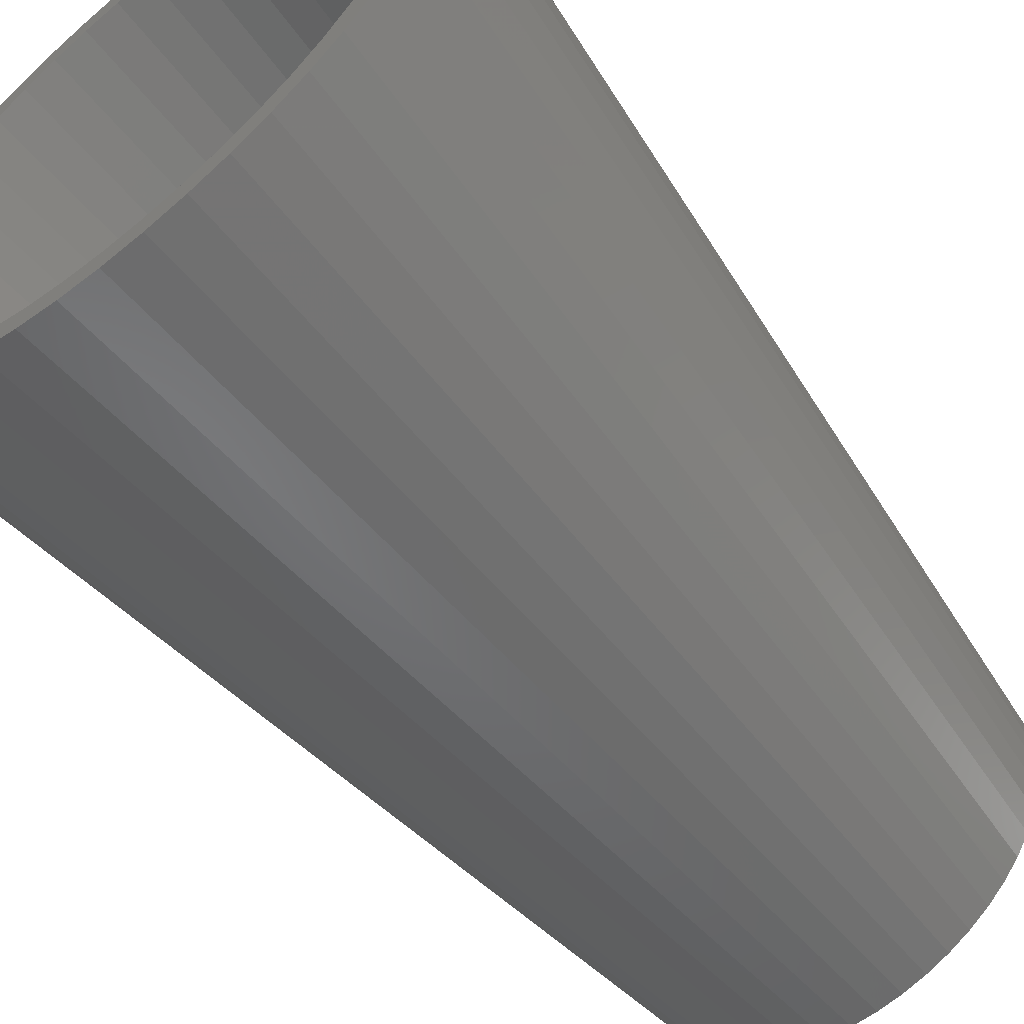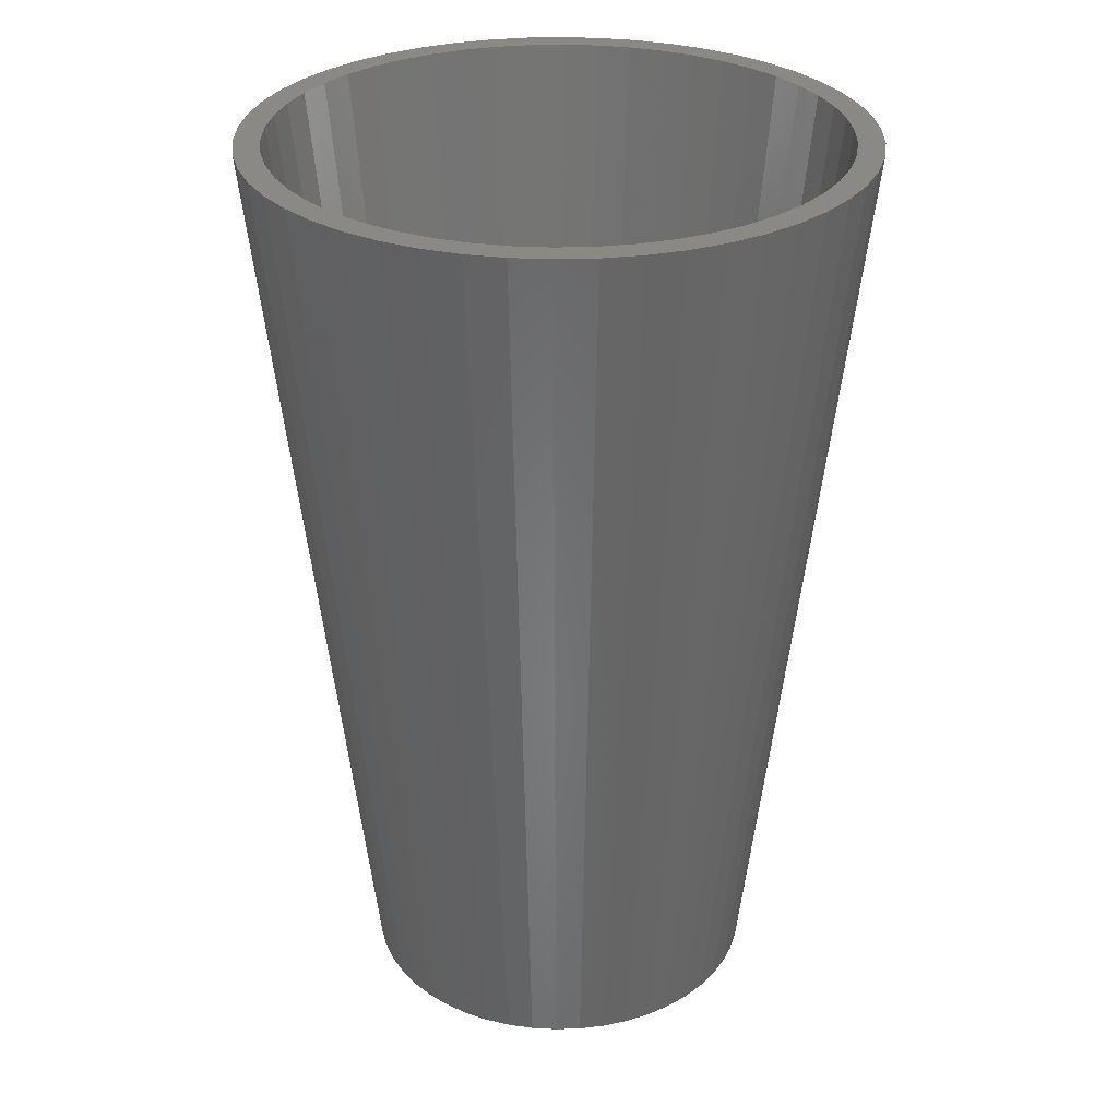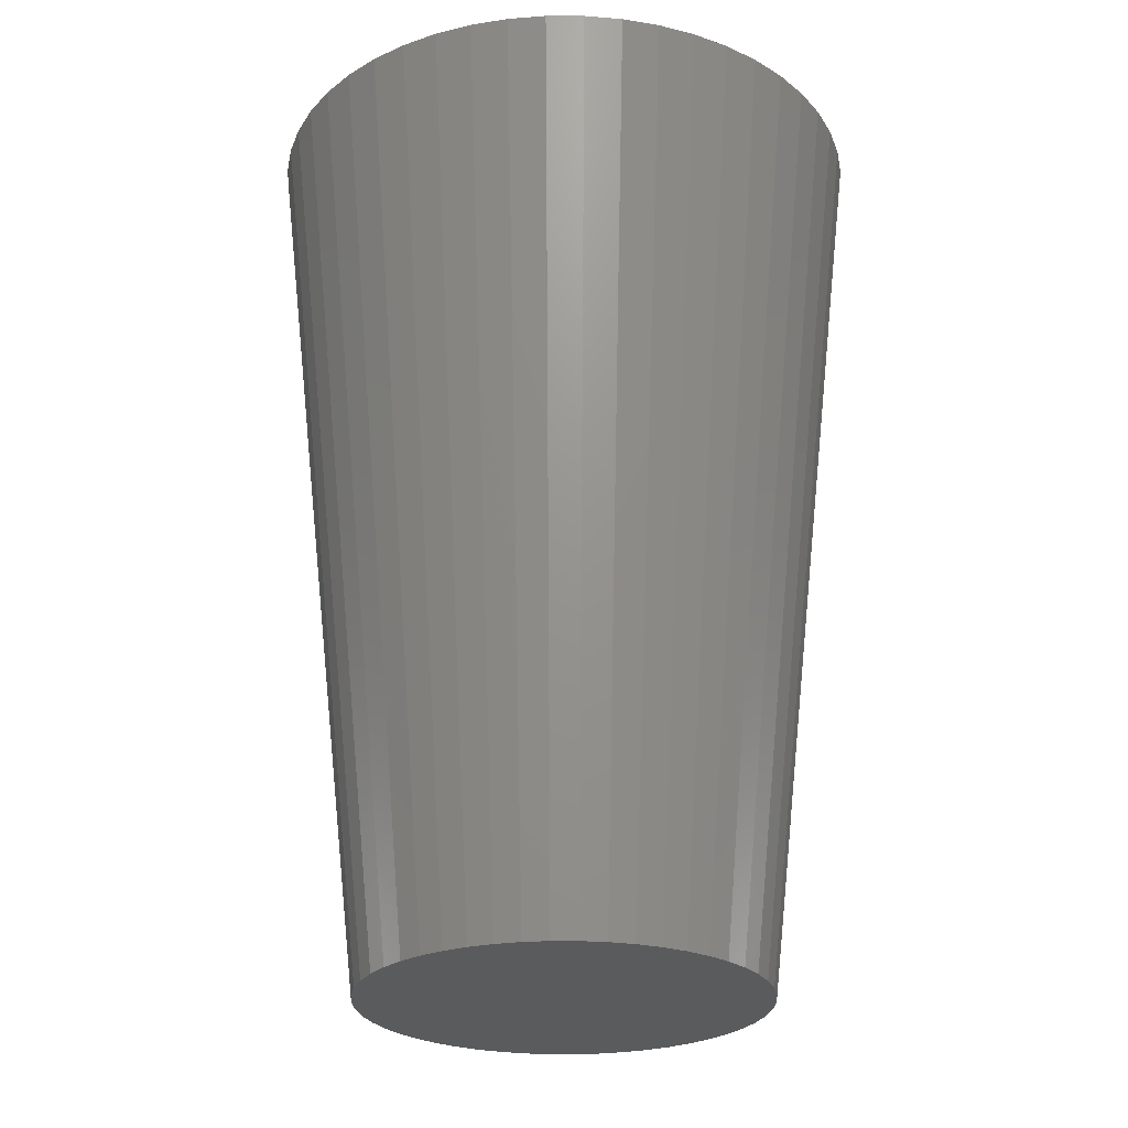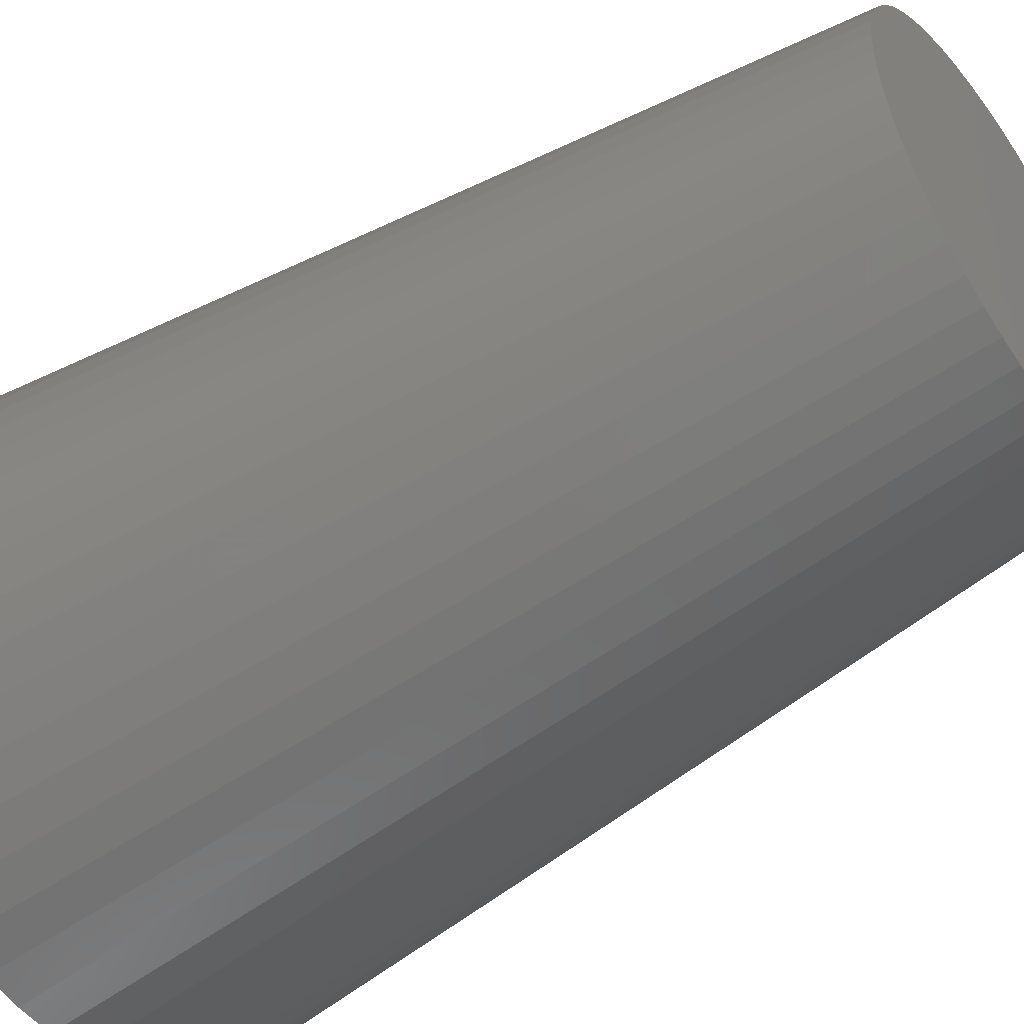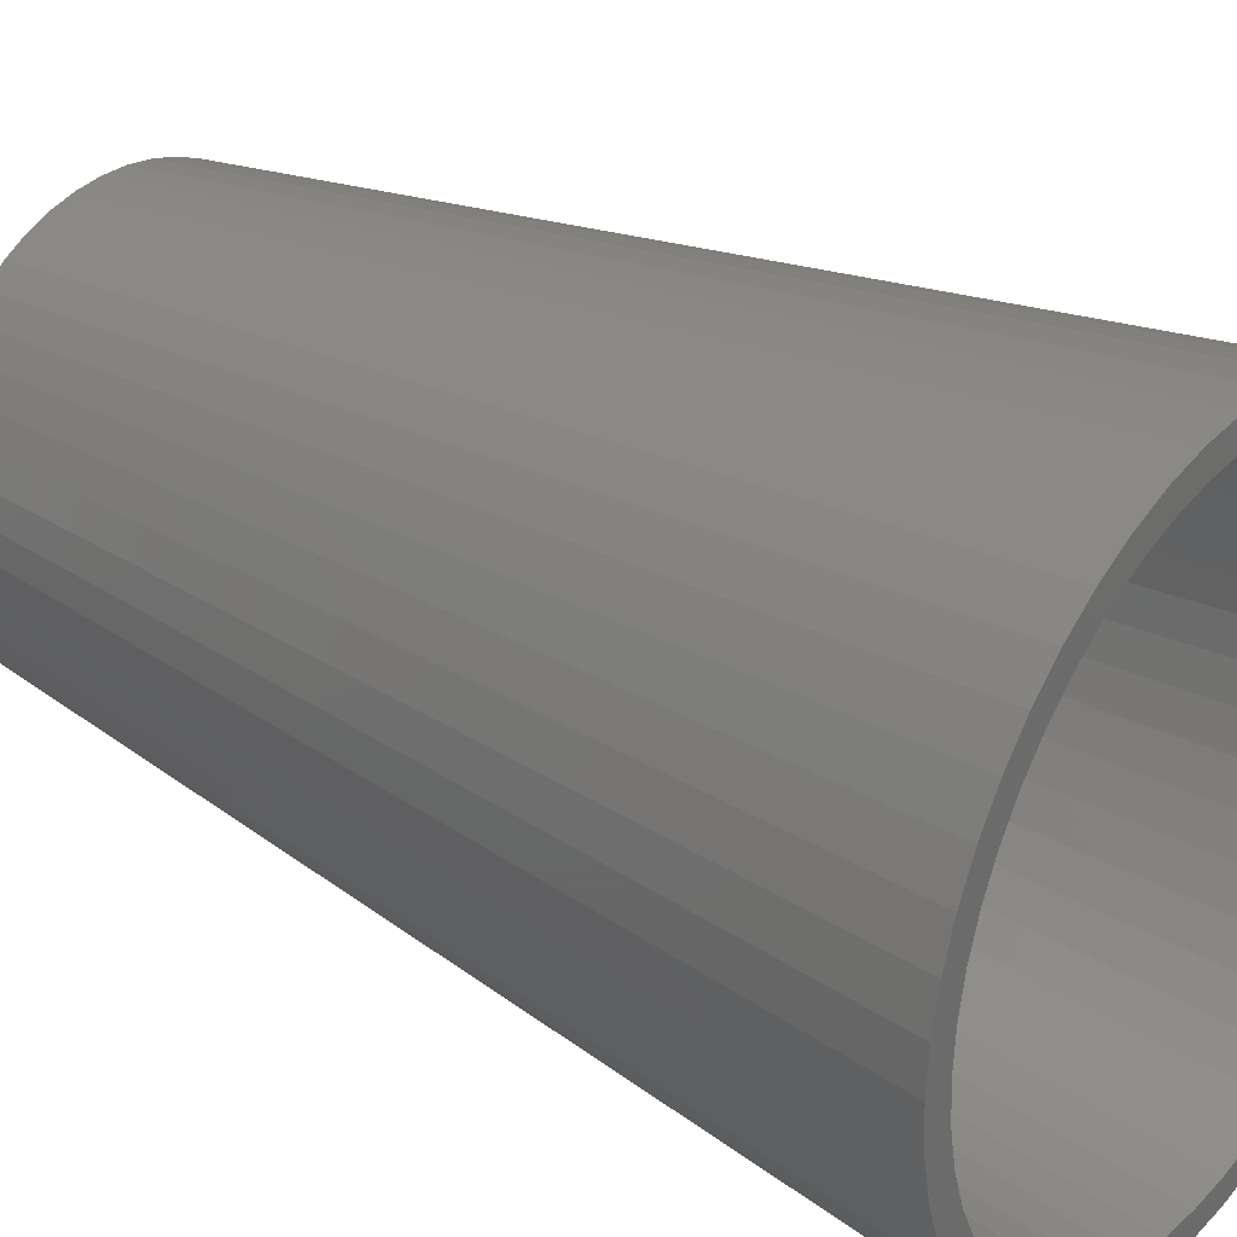
<metadata>
{"format":"stl","ext":"stl","renderer":"f3d","projection":"perspective","resolution":1024,"background":"white","views":[{"elev":-58.9,"azim":38.5,"up":"+Y"},{"elev":29.6,"azim":76.5,"up":"+Z"},{"elev":-25.6,"azim":158.2,"up":"+Z"},{"elev":-50.3,"azim":125.3,"up":"+Y"},{"elev":29.9,"azim":-51.2,"up":"+Y"}]}
</metadata>
<code>
# stl→obj: 248 verts, 492 faces
v -4.197 0.5302 12.7
v -4.23 0 12.7
v -4.197 -0.5302 12.7
v -3.933 -1.557 12.7
v -4.097 -1.052 12.7
v -3.707 -2.038 12.7
v -3.422 -2.486 12.7
v -3.751 -0.9631 12.7
v -1.629 -3.512 12.7
v -1.649 -3.504 12.7
v -1.307 -4.023 12.7
v -0.7256 3.804 12.7
v -0.2643 3.862 12.7
v -0.2656 4.222 12.7
v -0.2432 3.865 12.7
v 0.2432 3.865 12.7
v 0.2656 4.222 12.7
v -1.649 3.504 12.7
v -1.216 3.675 12.7
v -0.7926 4.155 12.7
v -3.084 2.896 12.7
v -2.696 3.259 12.7
v -3.422 2.486 12.7
v -3.707 2.038 12.7
v -3.933 1.557 12.7
v -4.097 1.052 12.7
v -2.468 -2.984 12.7
v -2.807 -2.666 12.7
v -2.267 -3.572 12.7
v -3.873 0 12.7
v -3.871 -0.02122 12.7
v -2.075 -3.27 12.7
v -2.451 -2.996 12.7
v -1.801 -3.827 12.7
v 3.601 -1.426 12.7
v 3.403 -1.846 12.7
v 3.933 -1.557 12.7
v -3.842 0.4854 12.7
v -3.843 0.4641 12.7
v 3.751 -0.9631 12.7
v 3.607 -1.405 12.7
v 4.097 -1.052 12.7
v 0.7046 3.807 12.7
v 0.7926 4.155 12.7
v 3.842 -0.4854 12.7
v 3.755 -0.9422 12.7
v 4.197 -0.5302 12.7
v -2.075 3.27 12.7
v -1.667 3.494 12.7
v -1.307 4.023 12.7
v -3.601 1.426 12.7
v -3.607 1.405 12.7
v -2.823 2.651 12.7
v -2.484 2.969 12.7
v -1.801 3.827 12.7
v -3.394 1.866 12.7
v -3.144 2.258 12.7
v -3.403 1.846 12.7
v -3.133 2.276 12.7
v -2.267 3.572 12.7
v -2.468 2.984 12.7
v -2.092 3.257 12.7
v -2.837 2.635 12.7
v -3.838 -0.5062 12.7
v -1.197 3.683 12.7
v -0.7462 3.799 12.7
v -3.755 0.9422 12.7
v -3.751 0.9631 12.7
v 1.307 4.023 12.7
v 0.7256 3.804 12.7
v 1.176 3.688 12.7
v 1.801 3.827 12.7
v 1.197 3.683 12.7
v 1.629 3.512 12.7
v 2.267 3.572 12.7
v 1.649 3.504 12.7
v 2.056 3.28 12.7
v 2.696 3.259 12.7
v 2.075 3.27 12.7
v 2.451 2.996 12.7
v 3.084 2.896 12.7
v 2.468 2.984 12.7
v 2.807 2.666 12.7
v 3.422 2.486 12.7
v 2.823 2.651 12.7
v 3.119 2.293 12.7
v 3.707 2.038 12.7
v 3.133 2.276 12.7
v 3.382 1.884 12.7
v 3.933 1.557 12.7
v 3.394 1.866 12.7
v 3.592 1.445 12.7
v 4.097 1.052 12.7
v 3.601 1.426 12.7
v 3.744 0.9833 12.7
v 4.197 0.5302 12.7
v 3.751 0.9631 12.7
v 3.838 0.5062 12.7
v 4.23 0 12.7
v 3.842 0.4854 12.7
v 3.871 0.02122 12.7
v 3.873 0 12.7
v 3.843 -0.4641 12.7
v 3.707 -2.038 12.7
v 3.394 -1.866 12.7
v 3.144 -2.258 12.7
v 3.422 -2.486 12.7
v 3.133 -2.276 12.7
v 2.837 -2.635 12.7
v 3.084 -2.896 12.7
v 2.823 -2.651 12.7
v 2.484 -2.969 12.7
v 2.696 -3.259 12.7
v 2.468 -2.984 12.7
v 2.092 -3.257 12.7
v 2.267 -3.572 12.7
v 2.075 -3.27 12.7
v 1.667 -3.494 12.7
v 1.801 -3.827 12.7
v 1.649 -3.504 12.7
v 1.216 -3.675 12.7
v 1.307 -4.023 12.7
v 1.197 -3.683 12.7
v 0.7462 -3.799 12.7
v 0.7926 -4.155 12.7
v 0.7256 -3.804 12.7
v 0.2643 -3.862 12.7
v 0.2656 -4.222 12.7
v 0.2432 -3.865 12.7
v -0.2432 -3.865 12.7
v -0.2656 -4.222 12.7
v -0.7046 -3.807 12.7
v -0.7926 -4.155 12.7
v -0.7256 -3.804 12.7
v -1.176 -3.688 12.7
v -1.197 -3.683 12.7
v -2.056 -3.28 12.7
v -2.696 -3.259 12.7
v -2.823 -2.651 12.7
v -3.119 -2.293 12.7
v -3.084 -2.896 12.7
v -3.133 -2.276 12.7
v -3.382 -1.884 12.7
v -3.394 -1.866 12.7
v -3.592 -1.445 12.7
v -3.601 -1.426 12.7
v -3.744 -0.9833 12.7
v -3.842 -0.4854 12.7
v -2.758 -0.3484 0
v -2.78 0 0
v -2.758 0.3484 0
v -2.693 0.6914 0
v -2.585 1.023 0
v -2.436 1.339 0
v -2.249 1.634 0
v -2.027 1.903 0
v -1.772 2.142 0
v -1.49 2.347 0
v -1.184 2.515 0
v -0.8591 2.644 0
v -0.5209 2.731 0
v -0.1746 2.775 0
v 0.1746 2.775 0
v 0.5209 2.731 0
v 0.8591 2.644 0
v 1.184 2.515 0
v 1.49 2.347 0
v 1.772 2.142 0
v 2.027 1.903 0
v 2.249 1.634 0
v 2.436 1.339 0
v 2.585 1.023 0
v 2.693 0.6914 0
v 2.758 0.3484 0
v 2.78 0 0
v 2.758 -0.3484 0
v 2.693 -0.6914 0
v 2.585 -1.023 0
v 2.436 -1.339 0
v 2.249 -1.634 0
v 2.027 -1.903 0
v 1.772 -2.142 0
v 1.49 -2.347 0
v 1.184 -2.515 0
v 0.8591 -2.644 0
v 0.5209 -2.731 0
v 0.1746 -2.775 0
v -0.1746 -2.775 0
v -0.5209 -2.731 0
v -0.8591 -2.644 0
v -1.184 -2.515 0
v -1.49 -2.347 0
v -1.772 -2.142 0
v -2.027 -1.903 0
v -2.249 -1.634 0
v -2.436 -1.339 0
v -2.585 -1.023 0
v -2.693 -0.6914 0
v -2.5 -0.3158 0.76
v -2.52 0 0.76
v -2.441 -0.6267 0.76
v -2.343 -0.9277 0.76
v -2.208 -1.214 0.76
v -2.039 -1.481 0.76
v -1.837 -1.725 0.76
v -1.606 -1.942 0.76
v -1.35 -2.128 0.76
v -1.073 -2.28 0.76
v -0.7787 -2.397 0.76
v -0.4722 -2.475 0.76
v -0.1582 -2.515 0.76
v 0.1582 -2.515 0.76
v 0.4722 -2.475 0.76
v 0.7787 -2.397 0.76
v 1.073 -2.28 0.76
v 1.35 -2.128 0.76
v 1.606 -1.942 0.76
v 1.837 -1.725 0.76
v 2.039 -1.481 0.76
v 2.208 -1.214 0.76
v 2.343 -0.9277 0.76
v 2.441 -0.6267 0.76
v 2.5 -0.3158 0.76
v 2.52 0 0.76
v 2.5 0.3158 0.76
v 2.441 0.6267 0.76
v 2.343 0.9277 0.76
v 2.208 1.214 0.76
v 2.039 1.481 0.76
v 1.837 1.725 0.76
v 1.606 1.942 0.76
v 1.35 2.128 0.76
v 1.073 2.28 0.76
v 0.7787 2.397 0.76
v 0.4722 2.475 0.76
v 0.1582 2.515 0.76
v -0.1582 2.515 0.76
v -0.4722 2.475 0.76
v -0.7787 2.397 0.76
v -1.073 2.28 0.76
v -1.35 2.128 0.76
v -1.606 1.942 0.76
v -1.837 1.725 0.76
v -2.039 1.481 0.76
v -2.208 1.214 0.76
v -2.343 0.9277 0.76
v -2.441 0.6267 0.76
v -2.5 0.3158 0.76
f 1 2 3
f 4 1 5
f 5 1 3
f 6 1 4
f 7 1 6
f 8 1 7
f 9 10 11
f 12 13 14
f 15 16 17
f 18 19 20
f 21 1 22
f 23 1 21
f 24 1 23
f 25 1 24
f 26 1 25
f 27 28 29
f 30 1 31
f 32 33 34
f 35 36 37
f 38 1 39
f 40 41 42
f 16 43 44
f 45 46 47
f 48 49 50
f 51 1 52
f 53 54 55
f 56 57 22
f 56 1 58
f 22 1 56
f 22 59 60
f 22 57 59
f 61 62 55
f 60 53 55
f 60 63 53
f 54 61 55
f 55 62 50
f 51 58 1
f 62 48 50
f 50 49 20
f 59 63 60
f 49 18 20
f 8 64 1
f 20 19 14
f 19 65 14
f 65 66 14
f 66 12 14
f 14 13 17
f 13 15 17
f 17 16 44
f 67 68 1
f 44 43 69
f 43 70 69
f 69 71 72
f 71 73 72
f 68 52 1
f 72 74 75
f 74 76 75
f 75 77 78
f 77 79 78
f 78 80 81
f 80 82 81
f 81 83 84
f 83 85 84
f 84 86 87
f 86 88 87
f 87 89 90
f 89 91 90
f 90 92 93
f 92 94 93
f 93 95 96
f 95 97 96
f 96 98 99
f 98 100 99
f 99 101 47
f 101 102 47
f 102 103 47
f 103 45 47
f 47 46 42
f 46 40 42
f 42 41 37
f 70 71 69
f 41 35 37
f 37 36 104
f 73 74 72
f 36 105 104
f 104 106 107
f 76 77 75
f 106 108 107
f 107 109 110
f 79 80 78
f 109 111 110
f 110 112 113
f 82 83 81
f 112 114 113
f 113 115 116
f 85 86 84
f 115 117 116
f 116 118 119
f 88 89 87
f 118 120 119
f 119 121 122
f 91 92 90
f 121 123 122
f 122 124 125
f 94 95 93
f 124 126 125
f 125 127 128
f 97 98 96
f 127 129 128
f 128 130 131
f 100 101 99
f 131 132 133
f 132 134 133
f 133 135 11
f 135 136 11
f 136 9 11
f 11 10 34
f 10 137 34
f 137 32 34
f 34 33 29
f 33 27 29
f 105 106 104
f 29 28 138
f 28 139 138
f 108 109 107
f 138 140 141
f 140 142 141
f 111 112 110
f 142 143 141
f 143 144 141
f 141 145 7
f 145 146 7
f 146 147 7
f 147 8 7
f 148 1 64
f 139 140 138
f 144 145 141
f 148 31 1
f 114 115 113
f 117 118 116
f 120 121 119
f 123 124 122
f 126 127 125
f 129 130 128
f 130 132 131
f 134 135 133
f 30 39 1
f 38 67 1
f 3 2 149
f 149 2 150
f 150 2 1
f 150 1 151
f 151 1 26
f 151 26 152
f 152 26 25
f 152 25 153
f 153 25 24
f 153 24 154
f 154 24 23
f 154 23 155
f 155 23 21
f 155 21 156
f 156 21 22
f 156 22 157
f 157 22 60
f 157 60 158
f 158 60 55
f 158 55 159
f 159 55 50
f 159 50 160
f 160 50 20
f 161 160 20
f 161 20 14
f 162 161 14
f 14 17 162
f 162 17 163
f 44 163 17
f 164 163 44
f 69 164 44
f 165 164 69
f 72 165 69
f 166 165 72
f 75 166 72
f 167 166 75
f 78 167 75
f 168 167 78
f 81 168 78
f 169 168 81
f 84 169 81
f 170 169 84
f 87 170 84
f 171 170 87
f 90 171 87
f 172 171 90
f 93 172 90
f 173 172 93
f 96 173 93
f 174 173 96
f 99 174 96
f 175 174 99
f 47 175 99
f 47 176 175
f 42 176 47
f 42 177 176
f 37 177 42
f 37 178 177
f 104 178 37
f 104 179 178
f 107 179 104
f 107 180 179
f 110 180 107
f 110 181 180
f 113 181 110
f 113 182 181
f 116 182 113
f 116 183 182
f 119 183 116
f 119 184 183
f 122 184 119
f 122 185 184
f 122 125 185
f 125 186 185
f 125 128 186
f 128 187 186
f 128 131 188
f 187 128 188
f 131 133 188
f 188 133 189
f 133 11 189
f 189 11 190
f 11 34 190
f 190 34 191
f 34 29 191
f 191 29 192
f 29 138 192
f 192 138 193
f 138 141 193
f 193 141 194
f 141 7 194
f 194 7 195
f 7 6 195
f 195 6 196
f 6 4 196
f 196 4 197
f 4 5 197
f 197 5 198
f 5 3 198
f 198 3 149
f 31 199 200
f 30 31 200
f 148 199 31
f 64 201 199
f 148 64 199
f 8 201 64
f 147 202 201
f 8 147 201
f 146 202 147
f 145 203 202
f 146 145 202
f 144 203 145
f 143 204 203
f 144 143 203
f 142 204 143
f 140 205 204
f 142 140 204
f 139 205 140
f 206 205 28
f 28 205 139
f 27 206 28
f 207 206 33
f 33 206 27
f 32 207 33
f 208 207 137
f 137 207 32
f 10 208 137
f 209 208 9
f 9 208 10
f 136 209 9
f 210 209 135
f 135 209 136
f 134 210 135
f 211 210 132
f 132 210 134
f 130 211 132
f 212 211 129
f 129 211 130
f 127 213 129
f 129 213 212
f 126 213 127
f 124 214 126
f 126 214 213
f 123 214 124
f 121 215 123
f 123 215 214
f 121 120 215
f 118 216 120
f 120 216 215
f 118 117 216
f 115 217 117
f 117 217 216
f 115 114 217
f 112 218 114
f 114 218 217
f 112 111 218
f 109 219 111
f 111 219 218
f 109 108 219
f 106 220 108
f 108 220 219
f 106 105 220
f 36 221 105
f 105 221 220
f 36 35 221
f 41 222 35
f 35 222 221
f 41 40 222
f 46 223 40
f 40 223 222
f 46 45 223
f 103 224 45
f 45 224 223
f 103 102 224
f 102 101 224
f 224 101 225
f 101 100 225
f 100 98 225
f 225 98 226
f 98 97 226
f 97 95 226
f 226 95 227
f 95 94 227
f 94 92 227
f 227 92 228
f 92 91 228
f 91 89 228
f 228 89 229
f 89 88 229
f 88 86 229
f 229 86 230
f 86 85 230
f 230 85 83
f 231 230 83
f 83 82 231
f 231 82 80
f 232 231 80
f 80 79 232
f 232 79 77
f 233 232 77
f 77 76 233
f 233 76 74
f 234 233 74
f 74 73 234
f 234 73 71
f 235 234 71
f 71 70 235
f 235 70 43
f 236 235 43
f 43 16 236
f 237 236 16
f 15 237 16
f 237 15 13
f 238 237 13
f 238 13 12
f 238 12 66
f 239 238 66
f 239 66 65
f 240 239 65
f 19 240 65
f 240 19 18
f 241 240 18
f 49 241 18
f 241 49 48
f 242 241 48
f 62 242 48
f 242 62 61
f 243 242 61
f 54 243 61
f 243 54 53
f 244 243 53
f 63 244 53
f 244 63 59
f 245 244 59
f 57 245 59
f 245 57 56
f 246 245 56
f 58 246 56
f 246 58 51
f 247 246 51
f 52 247 51
f 247 52 68
f 248 247 68
f 67 248 68
f 248 67 38
f 200 248 38
f 39 200 38
f 200 39 30
f 150 151 149
f 149 151 152
f 149 152 153
f 149 153 154
f 149 154 155
f 149 155 156
f 149 156 157
f 149 157 158
f 149 158 159
f 149 159 160
f 149 160 161
f 149 161 162
f 149 162 163
f 149 163 164
f 149 164 165
f 149 165 166
f 149 166 167
f 149 167 168
f 149 168 169
f 149 169 170
f 149 170 171
f 149 171 172
f 149 172 173
f 149 173 174
f 149 174 175
f 149 175 176
f 149 176 177
f 149 177 178
f 149 178 179
f 149 179 180
f 149 180 181
f 149 181 182
f 149 182 183
f 149 183 184
f 149 184 185
f 149 185 186
f 149 186 187
f 149 187 188
f 149 188 189
f 149 189 190
f 149 190 191
f 149 191 192
f 149 192 193
f 149 193 194
f 149 194 195
f 149 195 196
f 149 196 197
f 149 197 198
f 199 201 202
f 204 199 203
f 203 199 202
f 205 199 204
f 206 199 205
f 207 199 206
f 208 199 207
f 209 199 208
f 210 199 209
f 211 199 210
f 212 199 211
f 213 199 212
f 214 199 213
f 215 199 214
f 216 199 215
f 217 199 216
f 218 199 217
f 219 199 218
f 220 199 219
f 221 199 220
f 222 199 221
f 223 199 222
f 224 199 223
f 225 199 224
f 226 199 225
f 227 199 226
f 228 199 227
f 229 199 228
f 230 199 229
f 231 199 230
f 232 199 231
f 233 199 232
f 234 199 233
f 235 199 234
f 236 199 235
f 237 199 236
f 238 199 237
f 239 199 238
f 240 199 239
f 241 199 240
f 242 199 241
f 243 199 242
f 244 199 243
f 245 199 244
f 246 199 245
f 247 199 246
f 248 199 247
f 200 199 248

</code>
